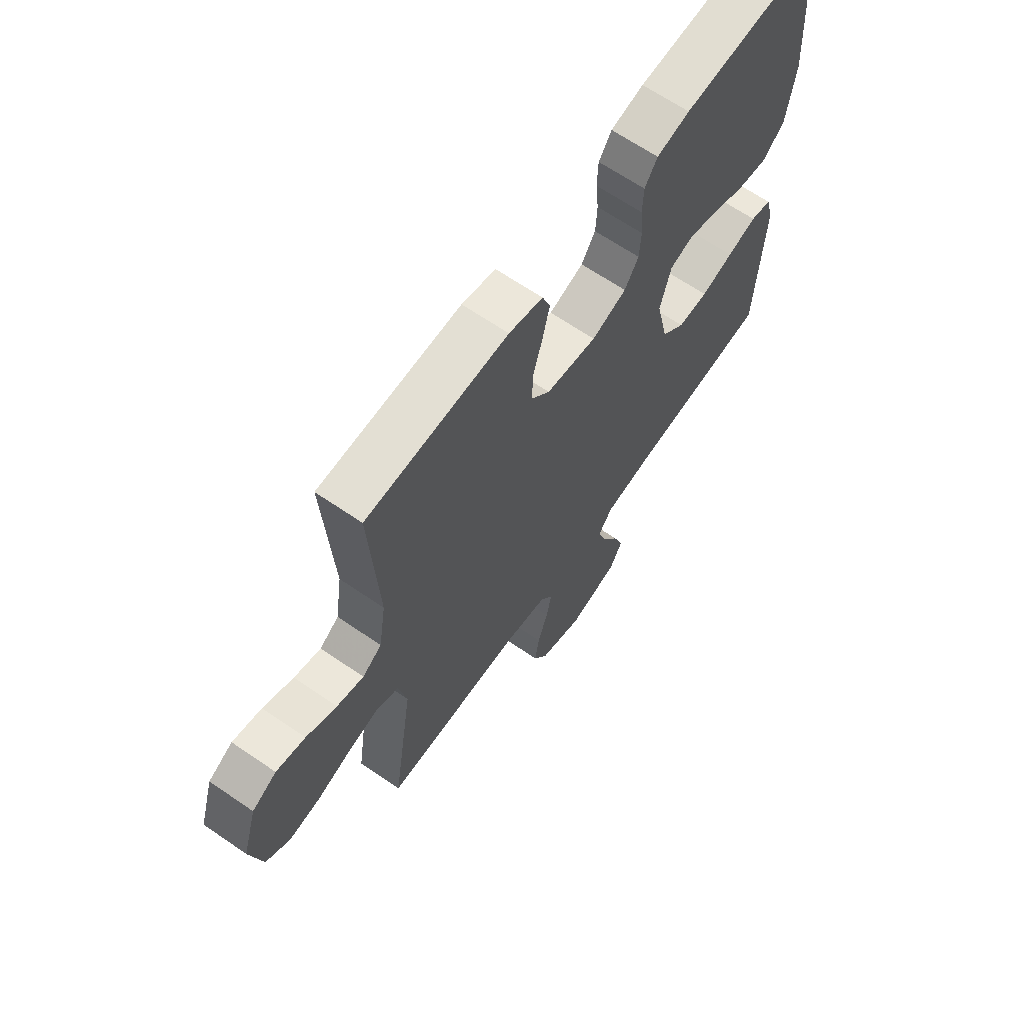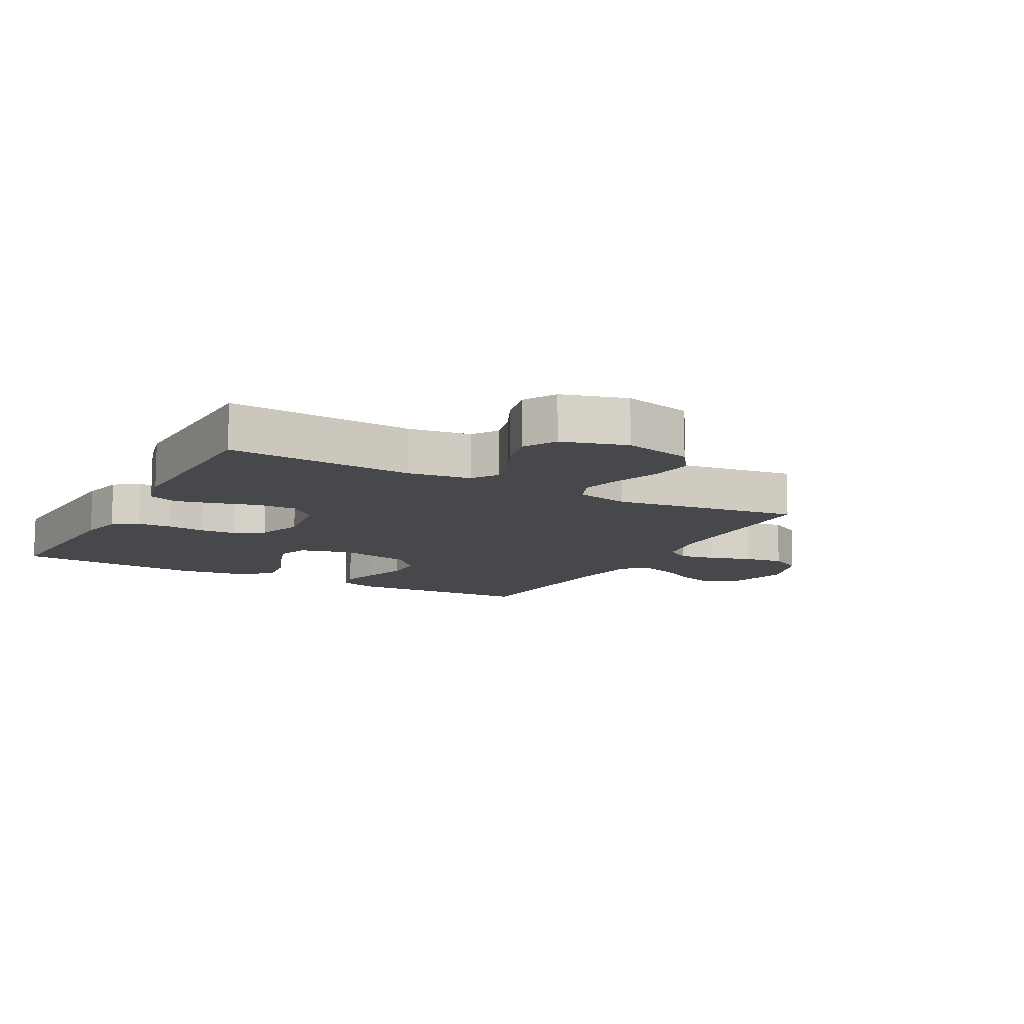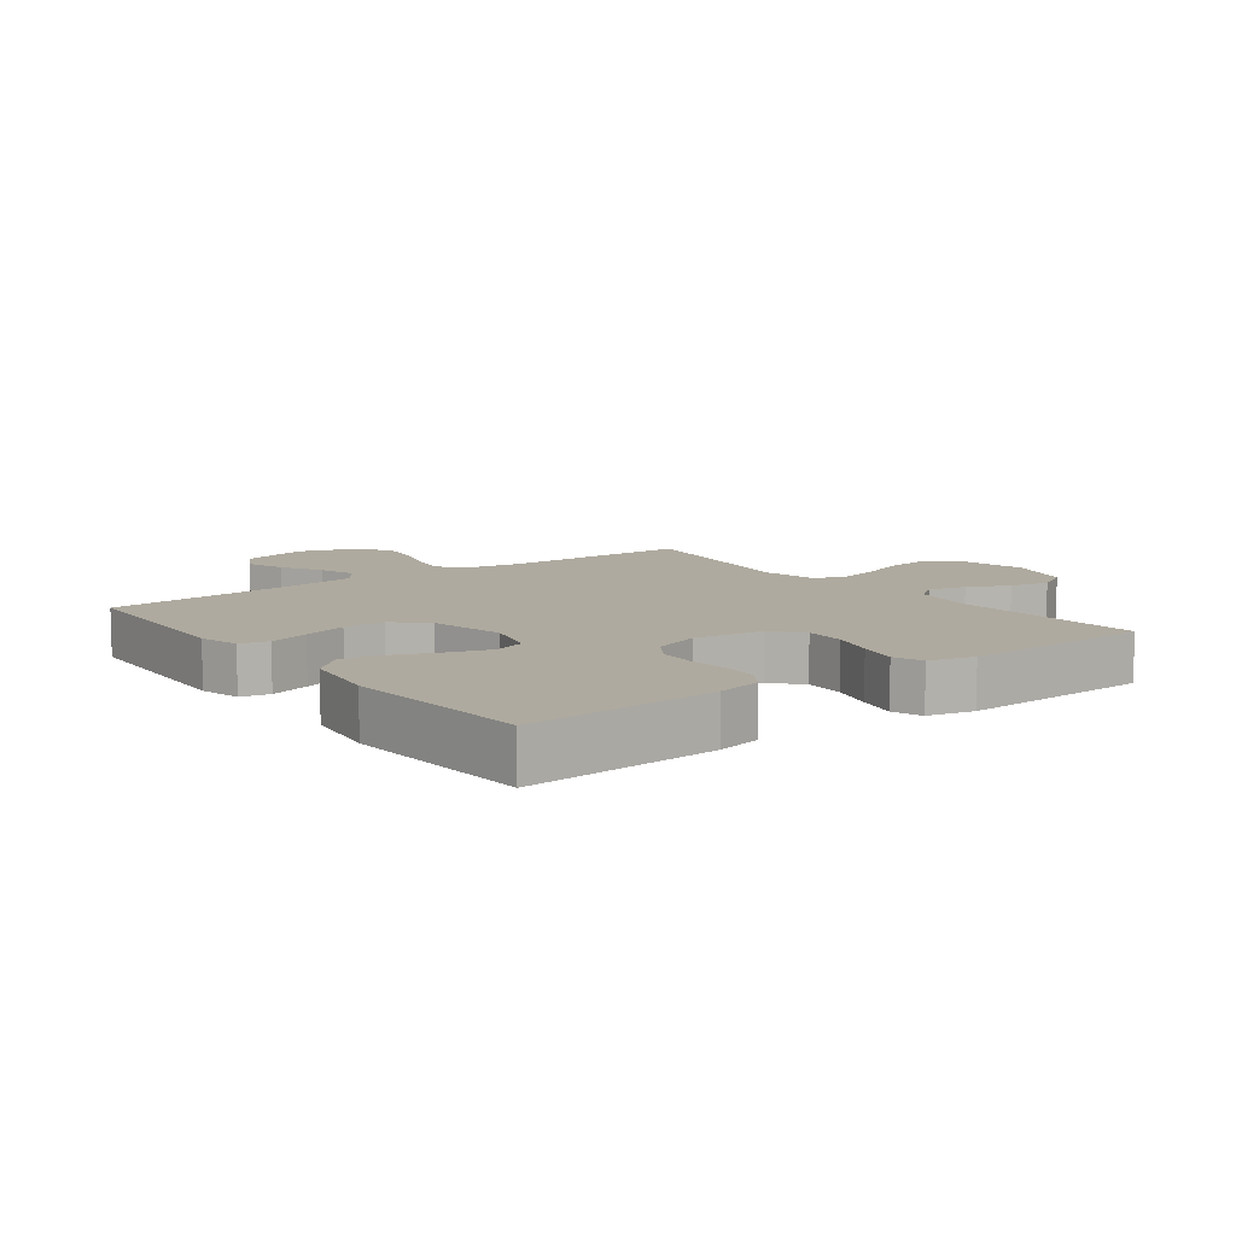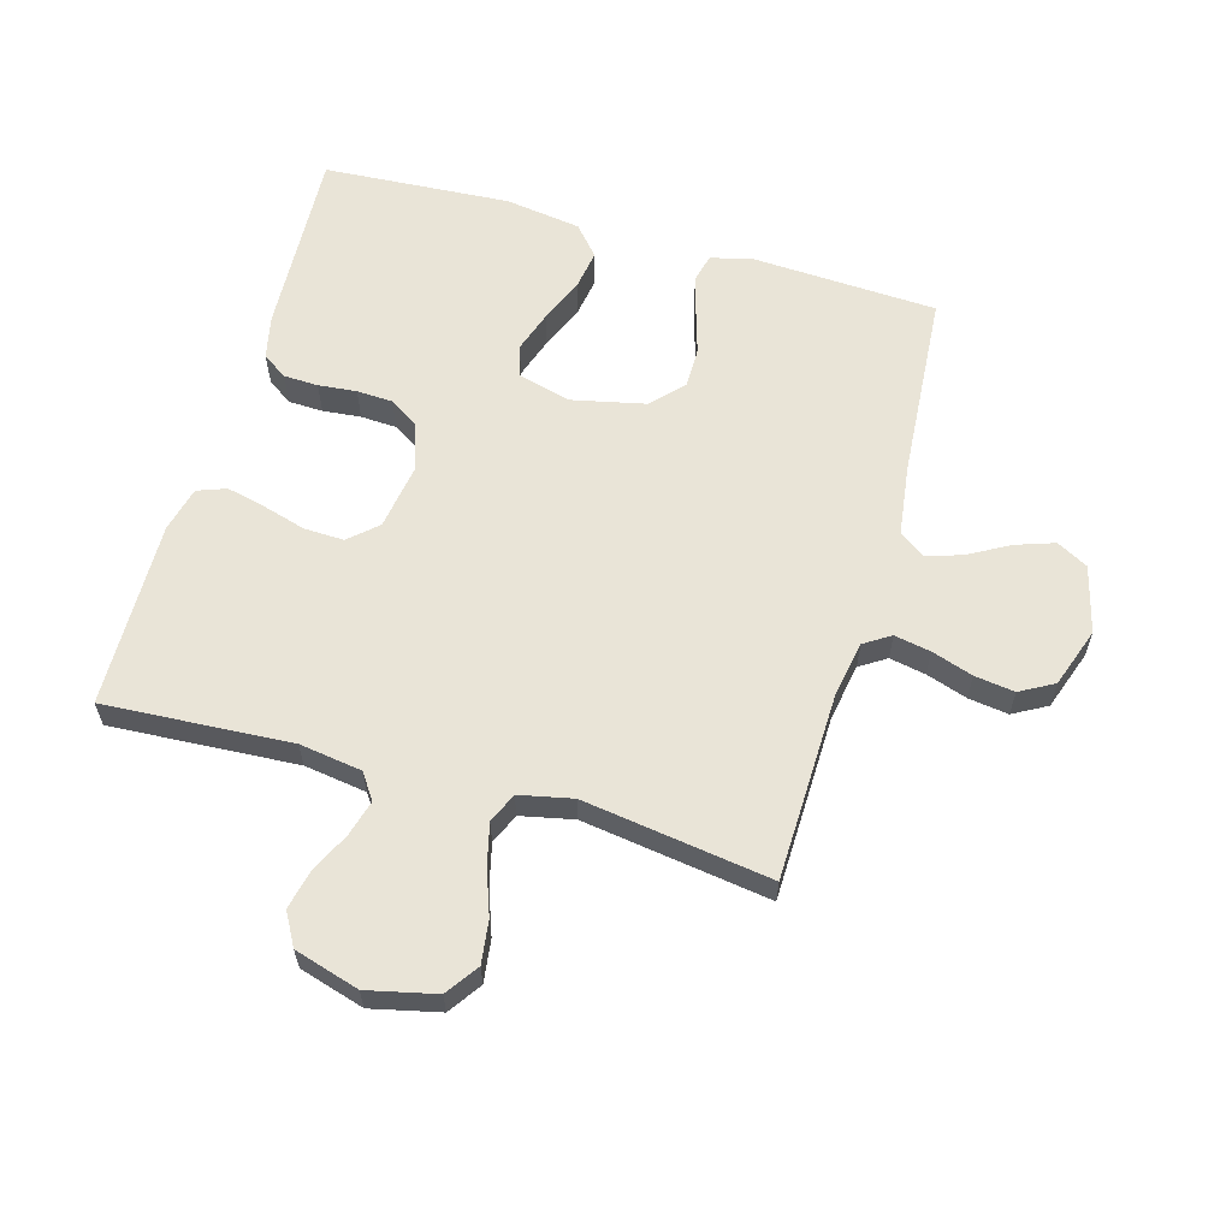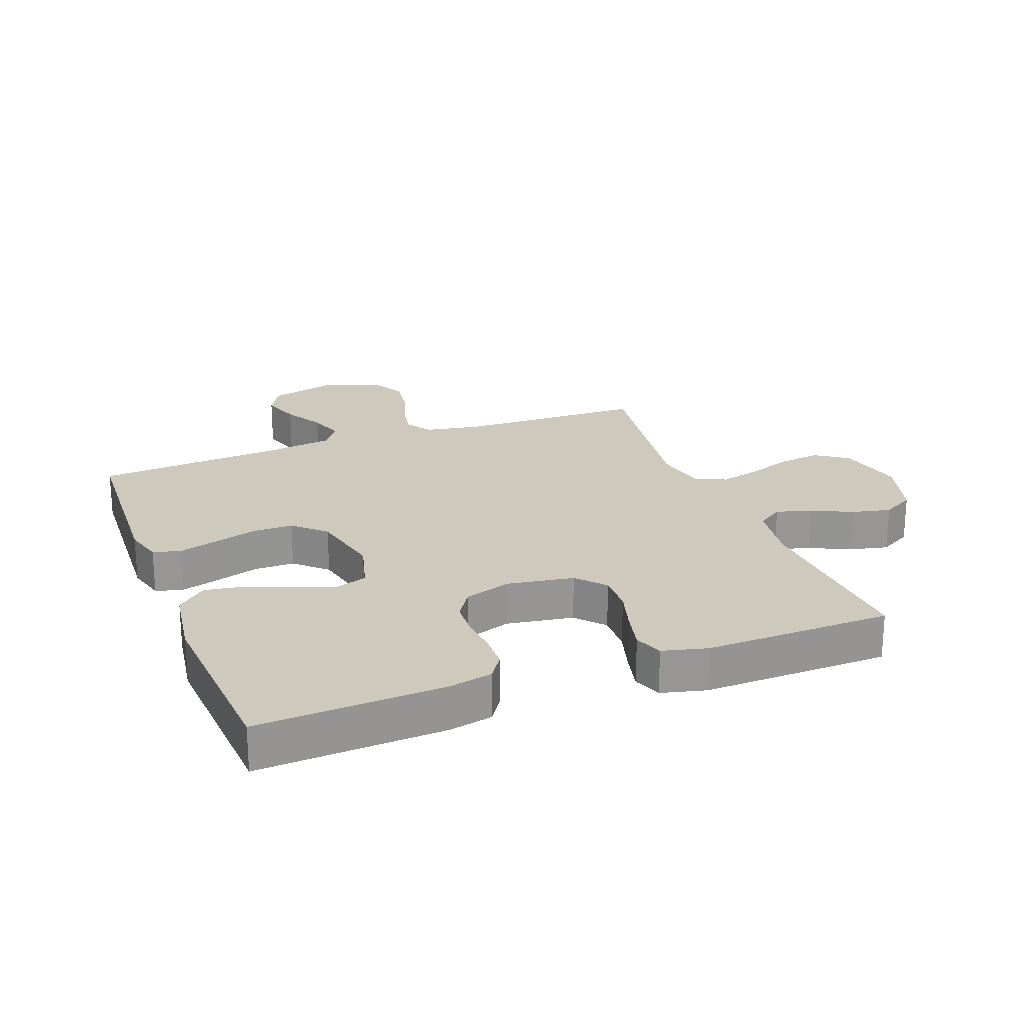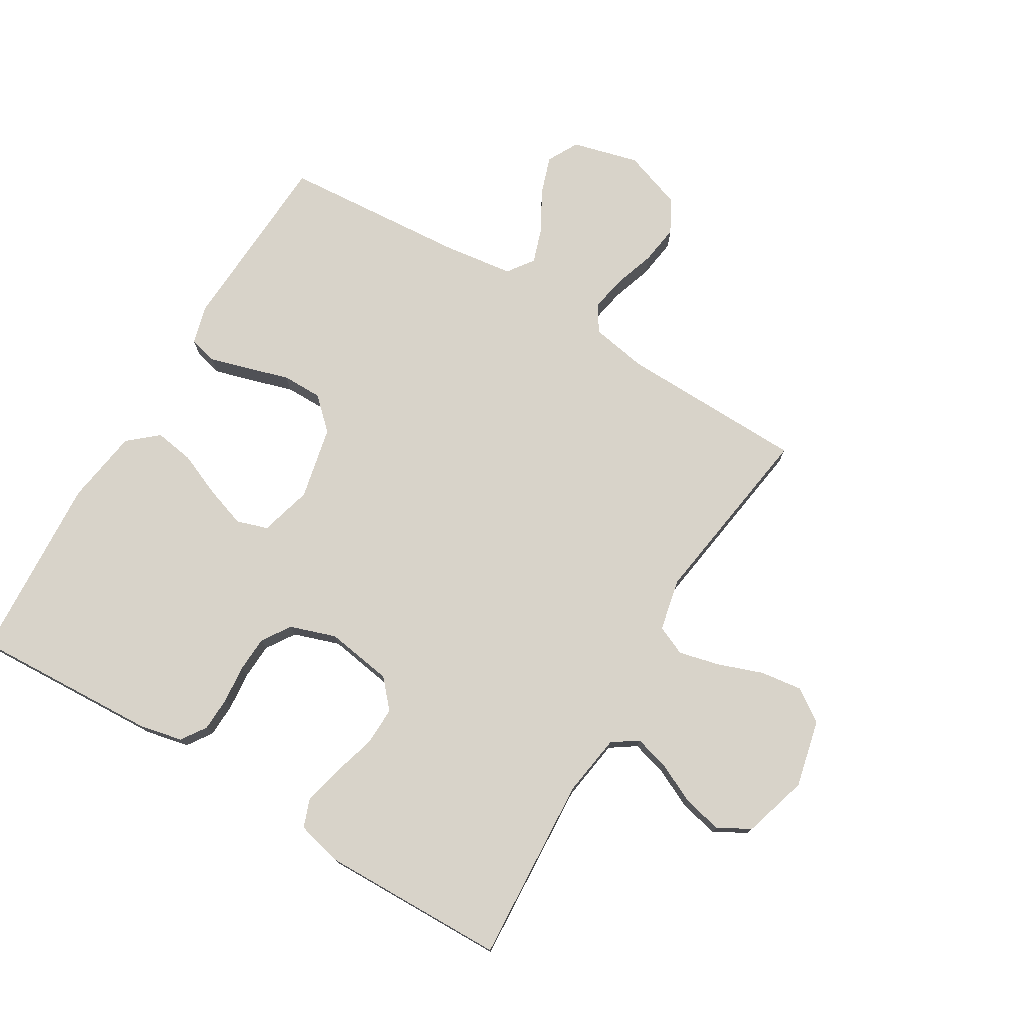
<metadata>
{"format":"obj","ext":"obj","renderer":"f3d","projection":"perspective","resolution":1024,"background":"white","views":[{"elev":65.8,"azim":124.6,"up":"+Z"},{"elev":-11.4,"azim":61.3,"up":"+Y"},{"elev":9.5,"azim":-37.1,"up":"+Y"},{"elev":60.8,"azim":105.9,"up":"+Y"},{"elev":22.6,"azim":-20.8,"up":"+Y"},{"elev":75.8,"azim":30.9,"up":"+Y"}]}
</metadata>
<code>
v 0.5 0.07 -0.5
v 0.2 0.07 -0.507
v 0.11 0.07 -0.523
v 0.083 0.07 -0.565
v 0.094 0.07 -0.623
v 0.116 0.07 -0.689
v 0.125 0.07 -0.753
v 0.095 0.07 -0.807
v 0 0.07 -0.84
v -0.107 0.07 -0.812
v -0.134 0.07 -0.762
v -0.113 0.07 -0.7
v -0.077 0.07 -0.636
v -0.058 0.07 -0.579
v -0.088 0.07 -0.537
v -0.2 0.07 -0.522
v -0.5 0.07 -0.5
v -0.515 0.07 -0.2
v -0.498 0.07 -0.137
v -0.453 0.07 -0.126
v -0.39 0.07 -0.144
v -0.321 0.07 -0.165
v -0.256 0.07 -0.165
v -0.206 0.07 -0.118
v -0.18 0.07 0
v -0.203 0.07 0.084
v -0.253 0.07 0.1
v -0.319 0.07 0.078
v -0.39 0.07 0.048
v -0.454 0.07 0.038
v -0.501 0.07 0.079
v -0.519 0.07 0.2
v -0.5 0.07 0.5
v -0.2 0.07 0.485
v -0.13 0.07 0.47
v -0.103 0.07 0.43
v -0.101 0.07 0.375
v -0.107 0.07 0.314
v -0.104 0.07 0.256
v -0.074 0.07 0.21
v 0 0.07 0.185
v 0.108 0.07 0.202
v 0.148 0.07 0.247
v 0.146 0.07 0.31
v 0.126 0.07 0.379
v 0.111 0.07 0.442
v 0.128 0.07 0.488
v 0.2 0.07 0.506
v 0.5 0.07 0.5
v 0.482 0.07 0.2
v 0.497 0.07 0.1
v 0.538 0.07 0.072
v 0.595 0.07 0.088
v 0.66 0.07 0.119
v 0.722 0.07 0.133
v 0.774 0.07 0.104
v 0.805 0.07 0
v 0.78 0.07 -0.109
v 0.728 0.07 -0.145
v 0.66 0.07 -0.136
v 0.588 0.07 -0.11
v 0.522 0.07 -0.094
v 0.474 0.07 -0.115
v 0.456 0.07 -0.2
v 0.5 0 -0.5
v 0.2 0 -0.507
v 0.11 0 -0.523
v 0.083 0 -0.565
v 0.094 0 -0.623
v 0.116 0 -0.689
v 0.125 0 -0.753
v 0.095 0 -0.807
v 0 0 -0.84
v -0.107 0 -0.812
v -0.134 0 -0.762
v -0.113 0 -0.7
v -0.077 0 -0.636
v -0.058 0 -0.579
v -0.088 0 -0.537
v -0.2 0 -0.522
v -0.5 0 -0.5
v -0.515 0 -0.2
v -0.498 0 -0.137
v -0.453 0 -0.126
v -0.39 0 -0.144
v -0.321 0 -0.165
v -0.256 0 -0.165
v -0.206 0 -0.118
v -0.18 0 0
v -0.203 0 0.084
v -0.253 0 0.1
v -0.319 0 0.078
v -0.39 0 0.048
v -0.454 0 0.038
v -0.501 0 0.079
v -0.519 0 0.2
v -0.5 0 0.5
v -0.2 0 0.485
v -0.13 0 0.47
v -0.103 0 0.43
v -0.101 0 0.375
v -0.107 0 0.314
v -0.104 0 0.256
v -0.074 0 0.21
v 0 0 0.185
v 0.108 0 0.202
v 0.148 0 0.247
v 0.146 0 0.31
v 0.126 0 0.379
v 0.111 0 0.442
v 0.128 0 0.488
v 0.2 0 0.506
v 0.5 0 0.5
v 0.482 0 0.2
v 0.497 0 0.1
v 0.538 0 0.072
v 0.595 0 0.088
v 0.66 0 0.119
v 0.722 0 0.133
v 0.774 0 0.104
v 0.805 0 0
v 0.78 0 -0.109
v 0.728 0 -0.145
v 0.66 0 -0.136
v 0.588 0 -0.11
v 0.522 0 -0.094
v 0.474 0 -0.115
v 0.456 0 -0.2
f 59 60 61
f 58 59 61
f 57 58 61
f 56 57 61
f 55 56 61
f 54 55 61
f 53 54 61
f 52 53 61 62
f 51 52 62 63
f 48 49 50
f 47 48 50
f 46 47 50
f 45 46 50
f 44 45 50
f 51 63 64
f 50 51 64
f 44 50 64
f 43 44 64
f 36 37 38
f 35 36 38
f 34 35 38
f 33 34 38
f 32 33 38
f 31 32 38
f 30 31 38
f 29 30 38
f 28 29 38
f 27 28 38 39
f 26 27 39 40
f 20 21 22
f 19 20 22
f 18 19 22
f 17 18 22
f 16 17 22
f 15 16 22 23
f 14 15 23 24
f 11 12 13
f 10 11 13
f 9 10 13
f 8 9 13
f 7 8 13
f 6 7 13
f 5 6 13
f 4 5 13 14
f 14 24 25
f 4 14 25
f 3 4 25
f 64 1 2
f 43 64 2
f 42 43 2
f 26 40 41
f 26 41 42
f 25 26 42
f 3 25 42
f 2 3 42
f 125 124 123
f 125 123 122
f 125 122 121
f 125 121 120
f 125 120 119
f 125 119 118
f 125 118 117
f 126 125 117 116
f 127 126 116 115
f 114 113 112
f 114 112 111
f 114 111 110
f 114 110 109
f 114 109 108
f 128 127 115
f 128 115 114
f 128 114 108
f 128 108 107
f 102 101 100
f 102 100 99
f 102 99 98
f 102 98 97
f 102 97 96
f 102 96 95
f 102 95 94
f 102 94 93
f 102 93 92
f 103 102 92 91
f 104 103 91 90
f 86 85 84
f 86 84 83
f 86 83 82
f 86 82 81
f 86 81 80
f 87 86 80 79
f 88 87 79 78
f 77 76 75
f 77 75 74
f 77 74 73
f 77 73 72
f 77 72 71
f 77 71 70
f 77 70 69
f 78 77 69 68
f 89 88 78
f 89 78 68
f 89 68 67
f 66 65 128
f 66 128 107
f 66 107 106
f 105 104 90
f 106 105 90
f 106 90 89
f 106 89 67
f 106 67 66
f 1 65 66 2
f 2 66 67 3
f 3 67 68 4
f 4 68 69 5
f 5 69 70 6
f 6 70 71 7
f 7 71 72 8
f 8 72 73 9
f 9 73 74 10
f 10 74 75 11
f 11 75 76 12
f 12 76 77 13
f 13 77 78 14
f 14 78 79 15
f 15 79 80 16
f 16 80 81 17
f 17 81 82 18
f 18 82 83 19
f 19 83 84 20
f 20 84 85 21
f 21 85 86 22
f 22 86 87 23
f 23 87 88 24
f 24 88 89 25
f 25 89 90 26
f 26 90 91 27
f 27 91 92 28
f 28 92 93 29
f 29 93 94 30
f 30 94 95 31
f 31 95 96 32
f 32 96 97 33
f 33 97 98 34
f 34 98 99 35
f 35 99 100 36
f 36 100 101 37
f 37 101 102 38
f 38 102 103 39
f 39 103 104 40
f 40 104 105 41
f 41 105 106 42
f 42 106 107 43
f 43 107 108 44
f 44 108 109 45
f 45 109 110 46
f 46 110 111 47
f 47 111 112 48
f 48 112 113 49
f 49 113 114 50
f 50 114 115 51
f 51 115 116 52
f 52 116 117 53
f 53 117 118 54
f 54 118 119 55
f 55 119 120 56
f 56 120 121 57
f 57 121 122 58
f 58 122 123 59
f 59 123 124 60
f 60 124 125 61
f 61 125 126 62
f 62 126 127 63
f 63 127 128 64
f 64 128 65 1

</code>
